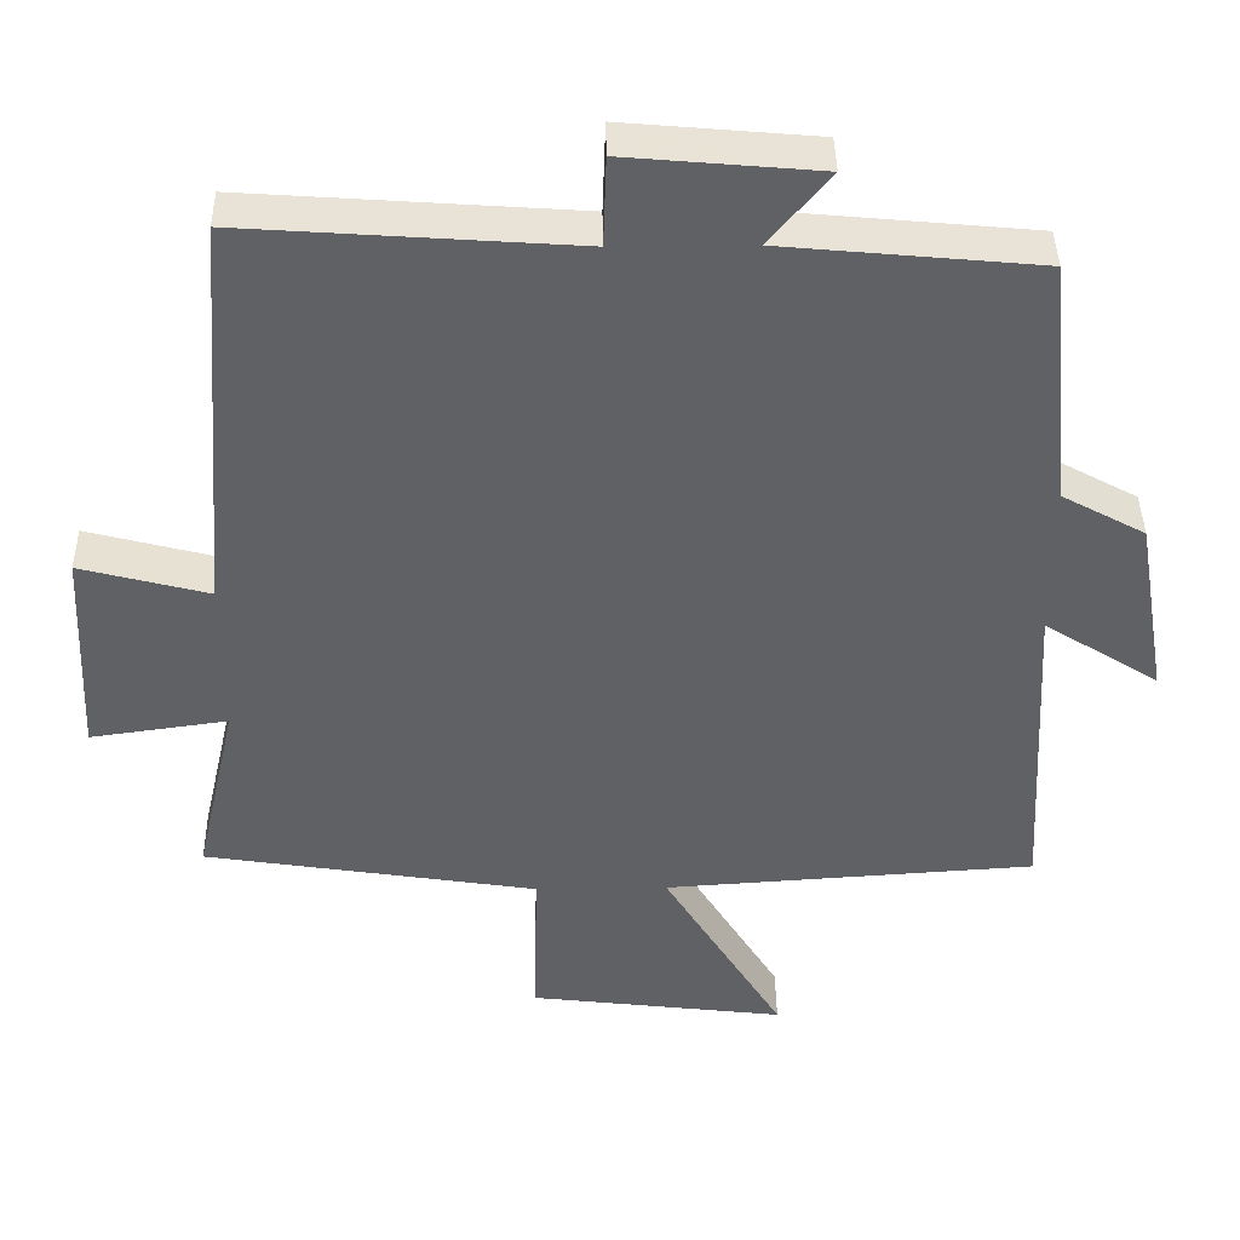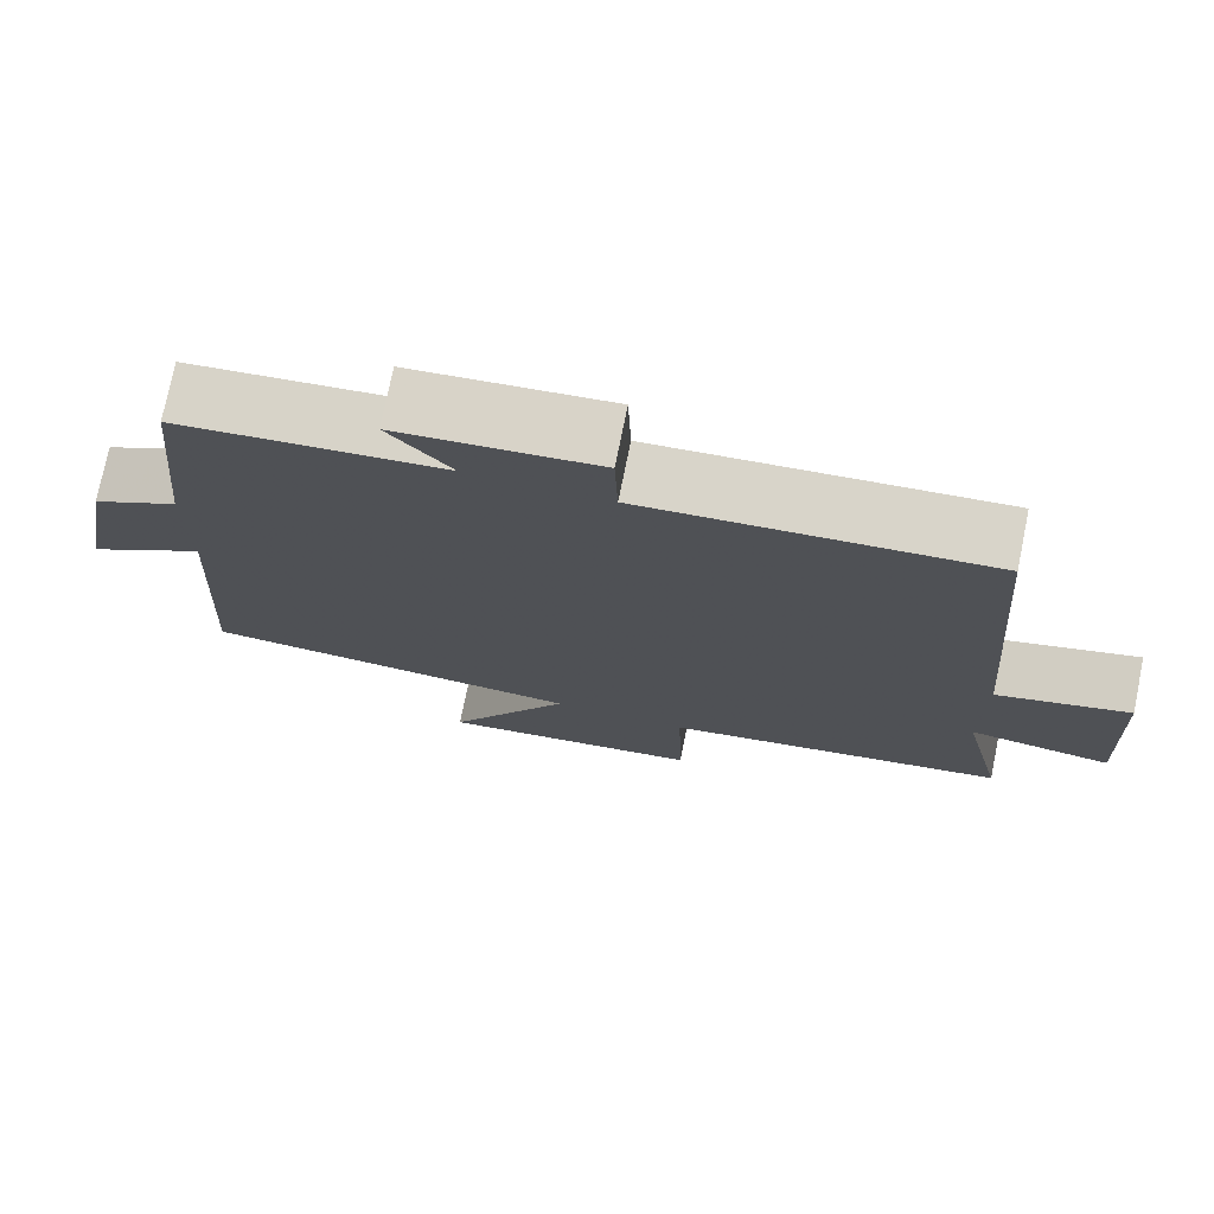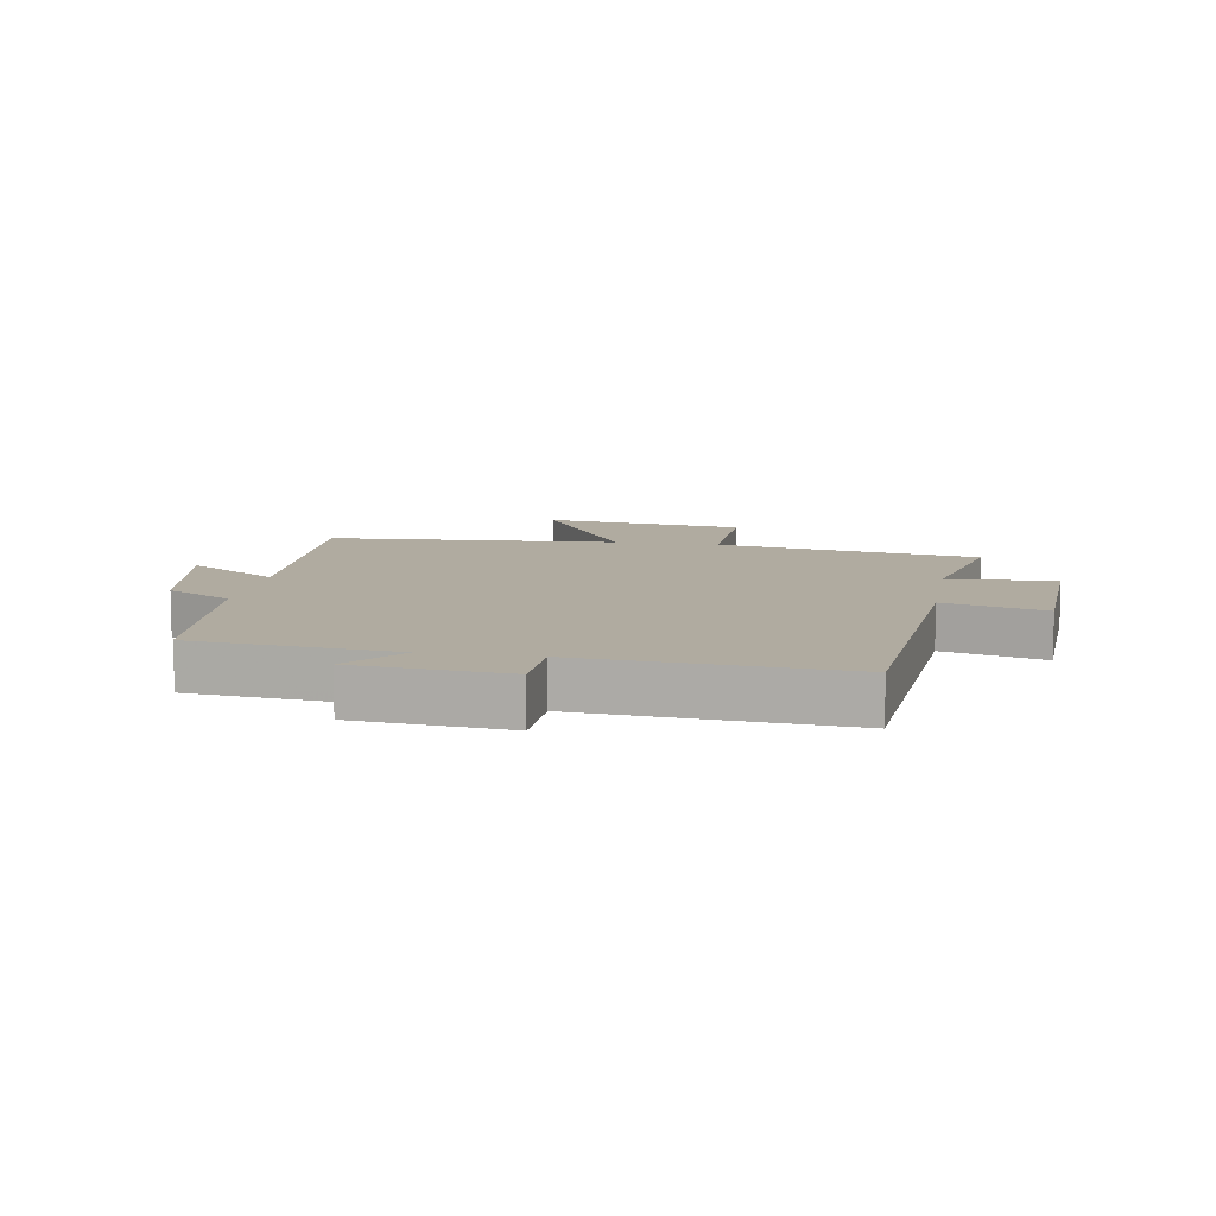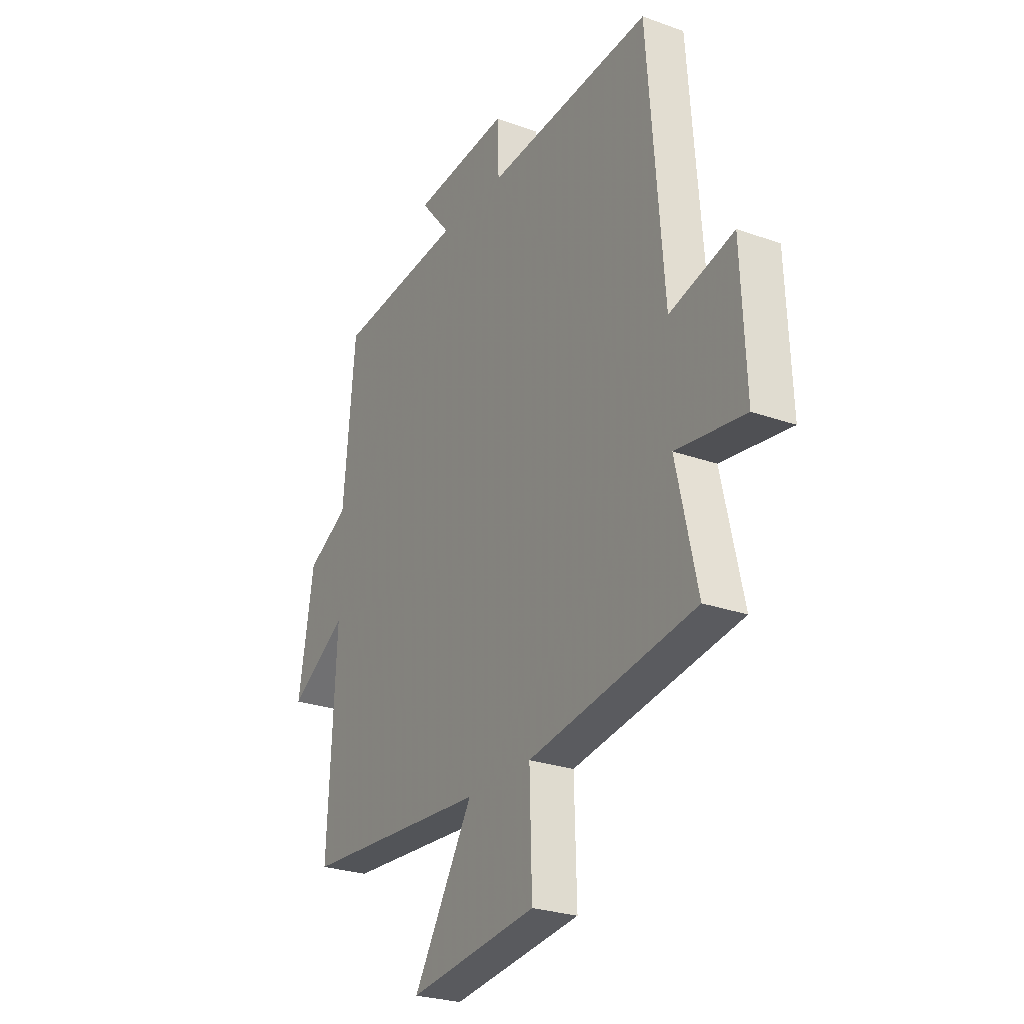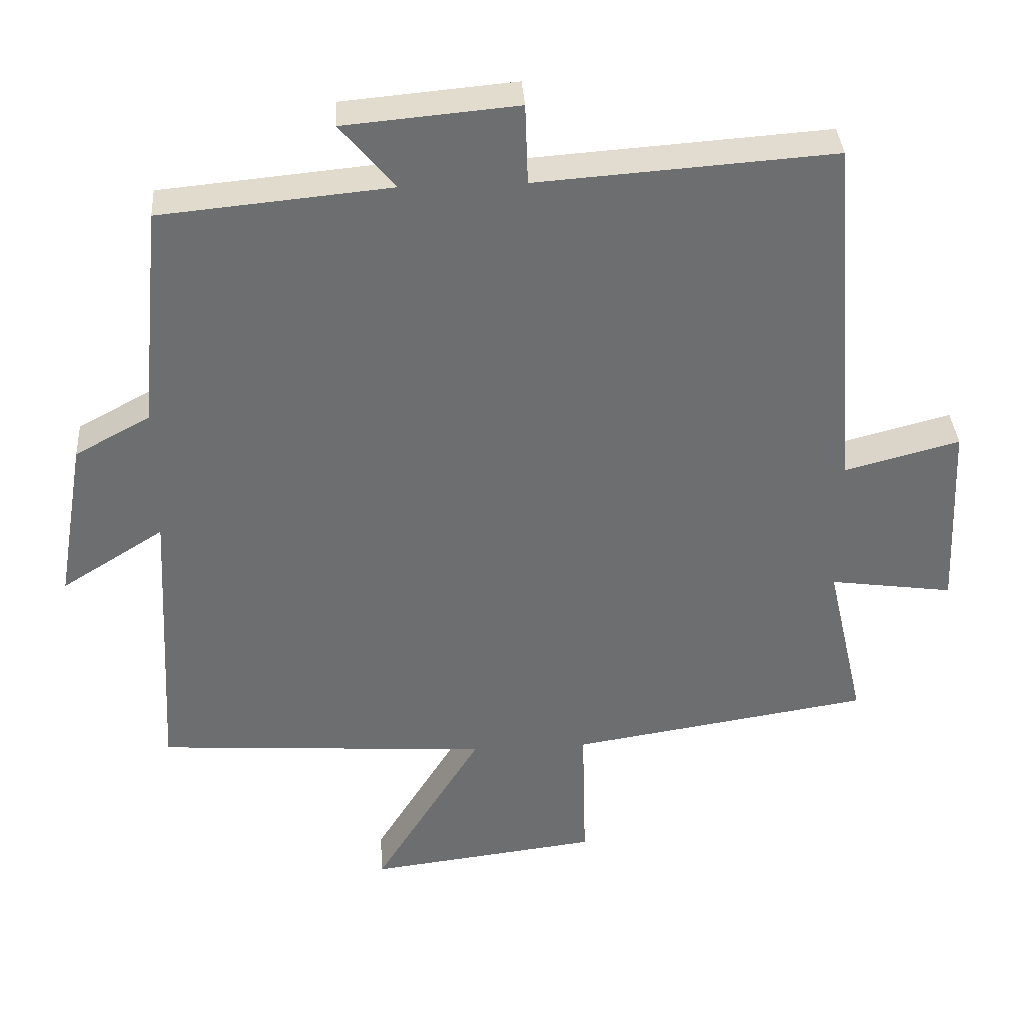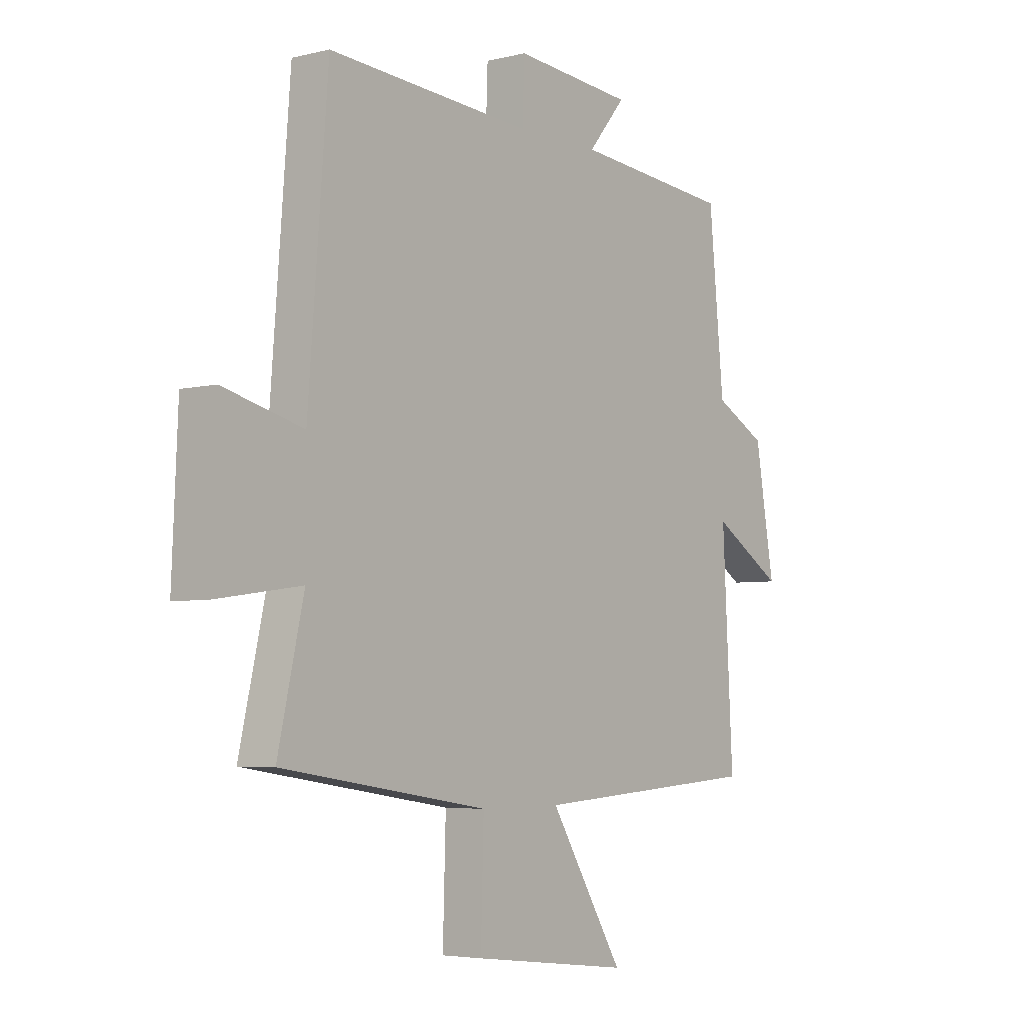
<metadata>
{"format":"obj","ext":"obj","renderer":"f3d","projection":"perspective","resolution":1024,"background":"white","views":[{"elev":40.7,"azim":179.1,"up":"+Z"},{"elev":74.9,"azim":11.5,"up":"+Z"},{"elev":9.8,"azim":9.6,"up":"+Y"},{"elev":-26.2,"azim":60.5,"up":"+Z"},{"elev":36.0,"azim":-3.8,"up":"+Z"},{"elev":-4.5,"azim":128.1,"up":"+Z"}]}
</metadata>
<code>
v -0.522 0.07 -0.468
v -0.5 0.07 -0.053
v -0.647 0.07 -0.145
v -0.607 0.07 0.089
v -0.5 0.07 0.147
v -0.469 0.07 0.469
v -0.14 0.07 0.5
v -0.218 0.07 0.593
v 0.03 0.07 0.615
v 0.034 0.07 0.5
v 0.459 0.07 0.53
v 0.5 0.07 0.01
v 0.665 0.07 0.053
v 0.677 0.07 -0.221
v 0.5 0.07 -0.196
v 0.554 0.07 -0.433
v 0.125 0.07 -0.5
v 0.131 0.07 -0.71
v -0.199 0.07 -0.75
v -0.045 0.07 -0.5
v -0.522 0 -0.468
v -0.5 0 -0.053
v -0.647 0 -0.145
v -0.607 0 0.089
v -0.5 0 0.147
v -0.469 0 0.469
v -0.14 0 0.5
v -0.218 0 0.593
v 0.03 0 0.615
v 0.034 0 0.5
v 0.459 0 0.53
v 0.5 0 0.01
v 0.665 0 0.053
v 0.677 0 -0.221
v 0.5 0 -0.196
v 0.554 0 -0.433
v 0.125 0 -0.5
v 0.131 0 -0.71
v -0.199 0 -0.75
v -0.045 0 -0.5
f 17 18 19 20
f 15 16 17 20
f 15 20 1 2
f 12 13 14 15
f 10 11 12 15
f 10 15 2
f 7 8 9 10
f 5 6 7 10
f 5 10 2 3
f 3 4 5
f 40 39 38 37
f 40 37 36 35
f 22 21 40 35
f 35 34 33 32
f 35 32 31 30
f 22 35 30
f 30 29 28 27
f 30 27 26 25
f 23 22 30 25
f 25 24 23
f 1 21 22 2
f 2 22 23 3
f 3 23 24 4
f 4 24 25 5
f 5 25 26 6
f 6 26 27 7
f 7 27 28 8
f 8 28 29 9
f 9 29 30 10
f 10 30 31 11
f 11 31 32 12
f 12 32 33 13
f 13 33 34 14
f 14 34 35 15
f 15 35 36 16
f 16 36 37 17
f 17 37 38 18
f 18 38 39 19
f 19 39 40 20
f 20 40 21 1

</code>
